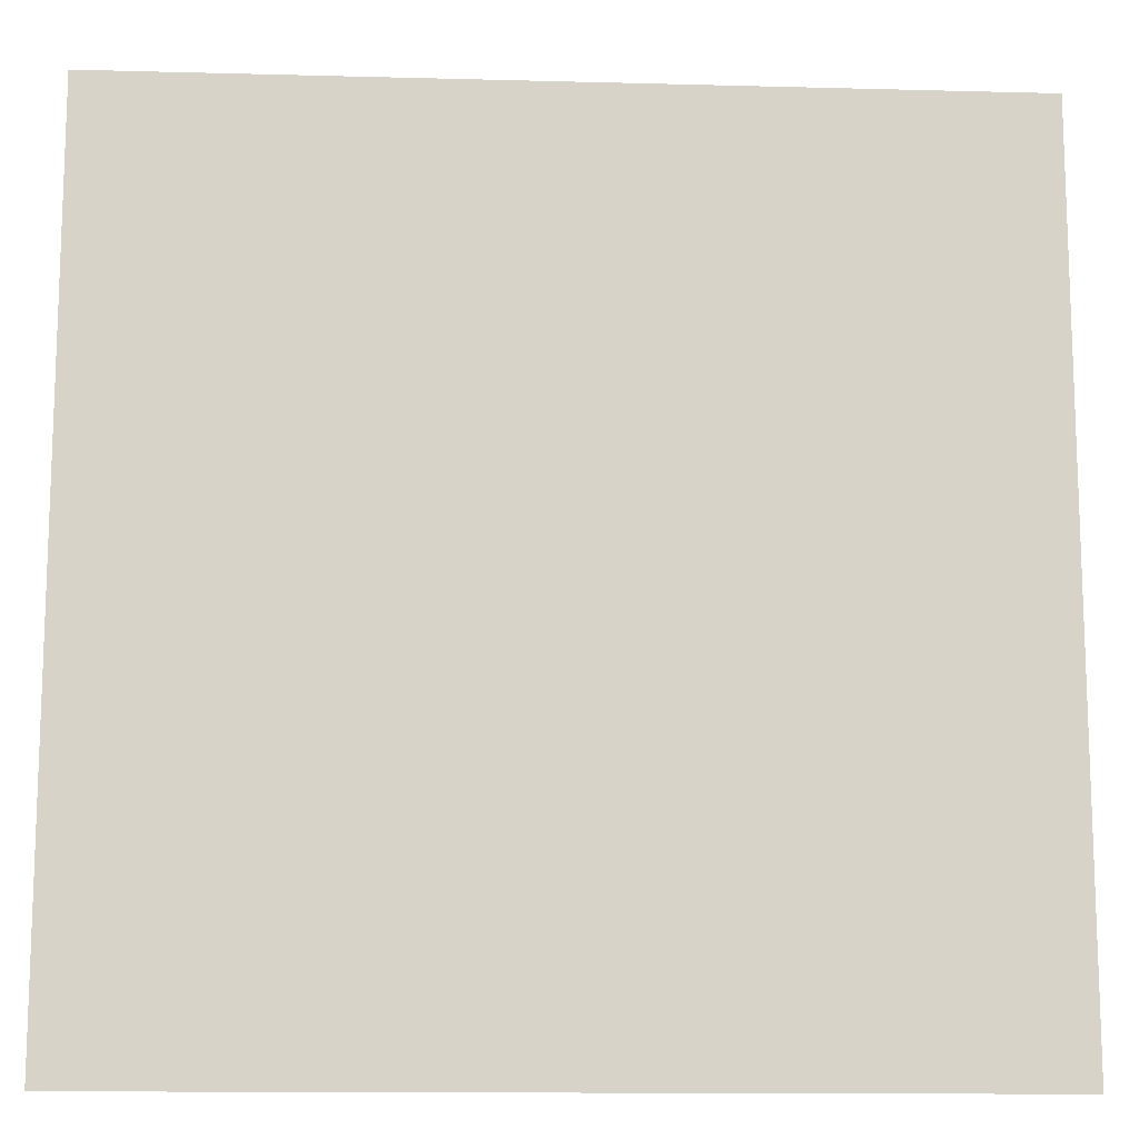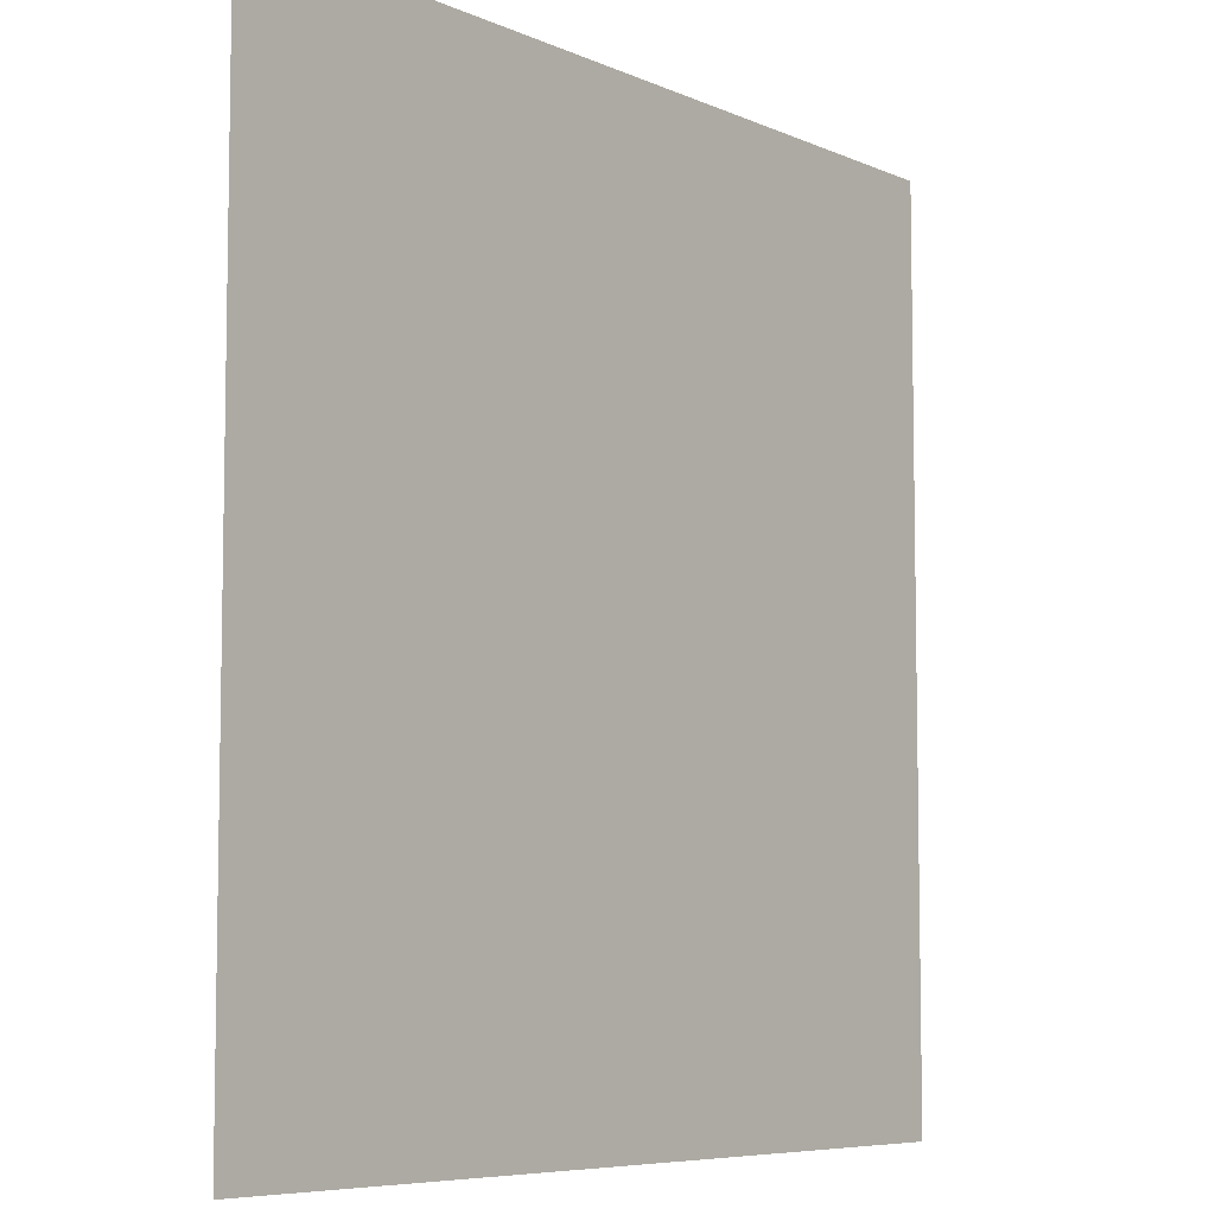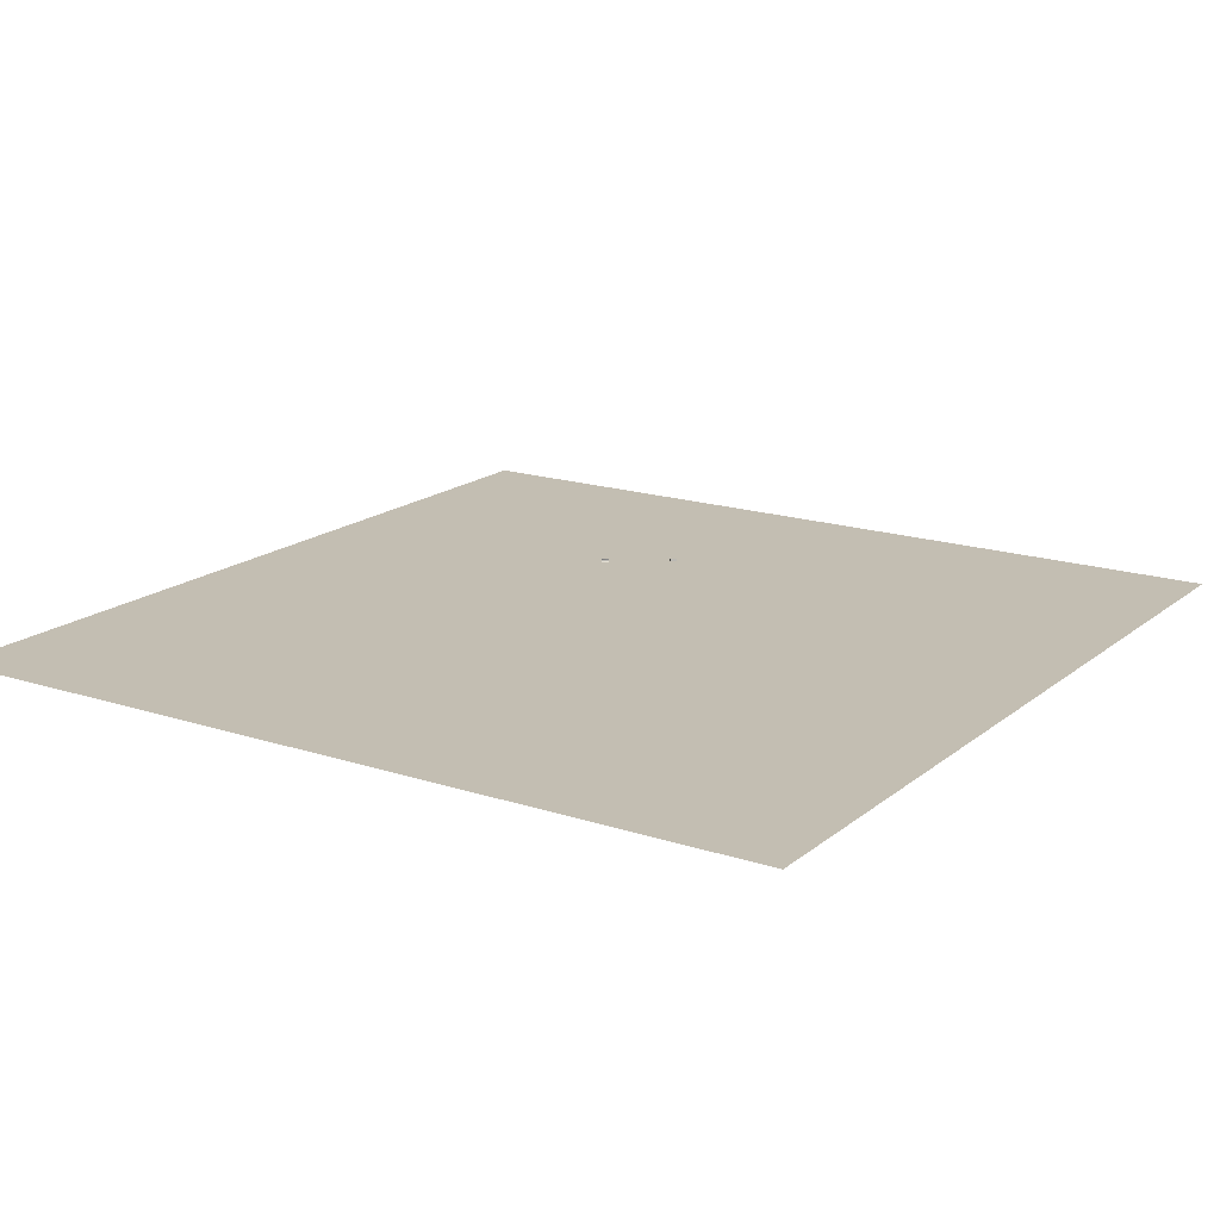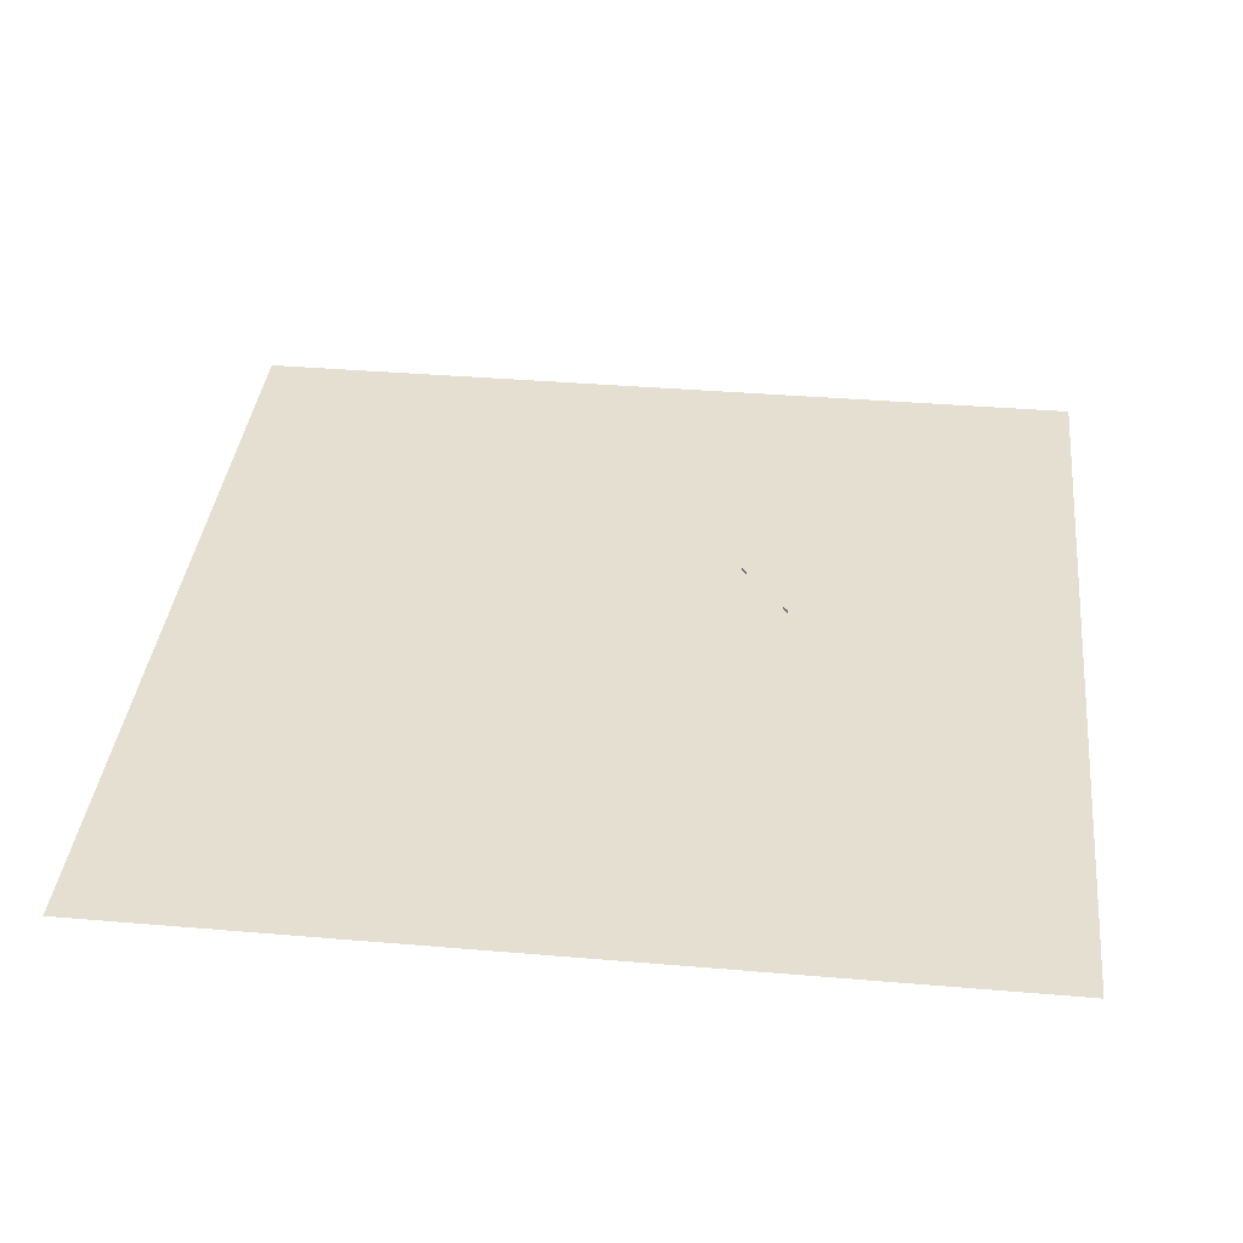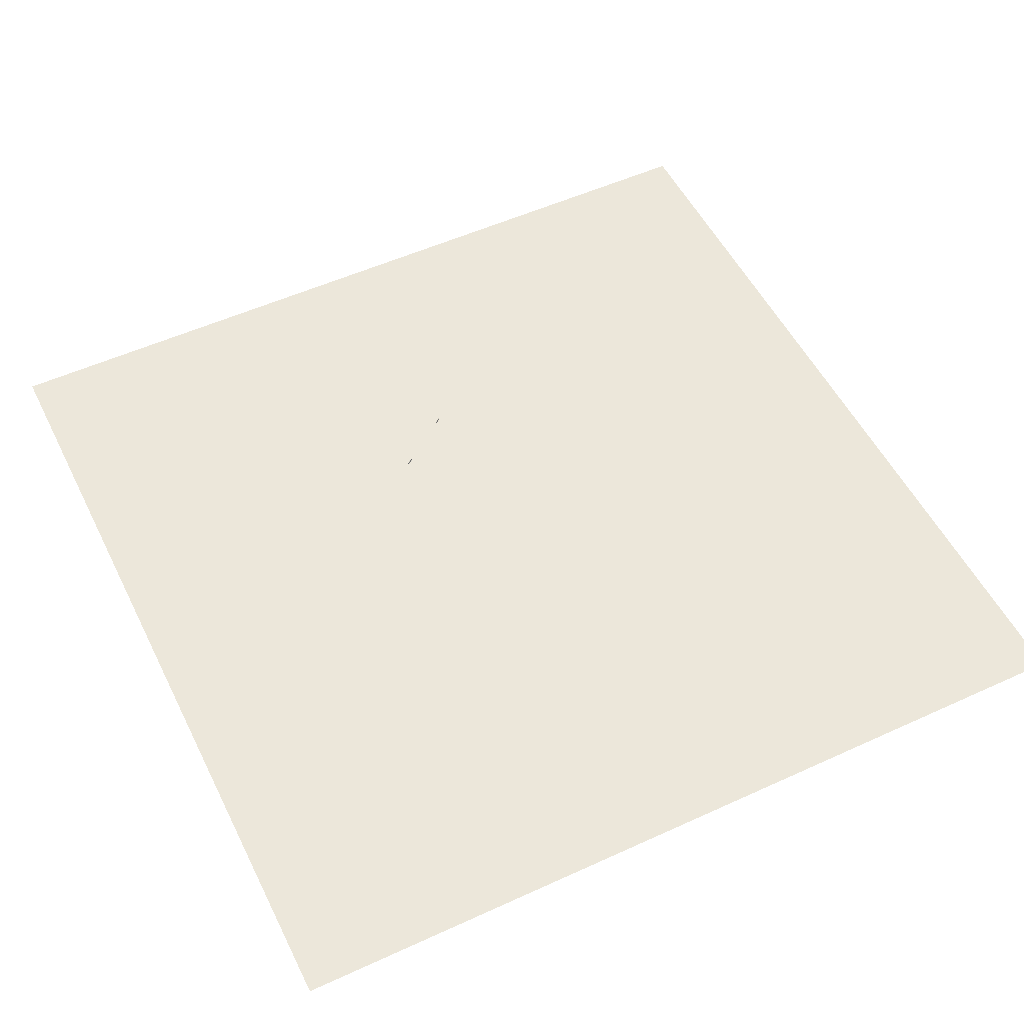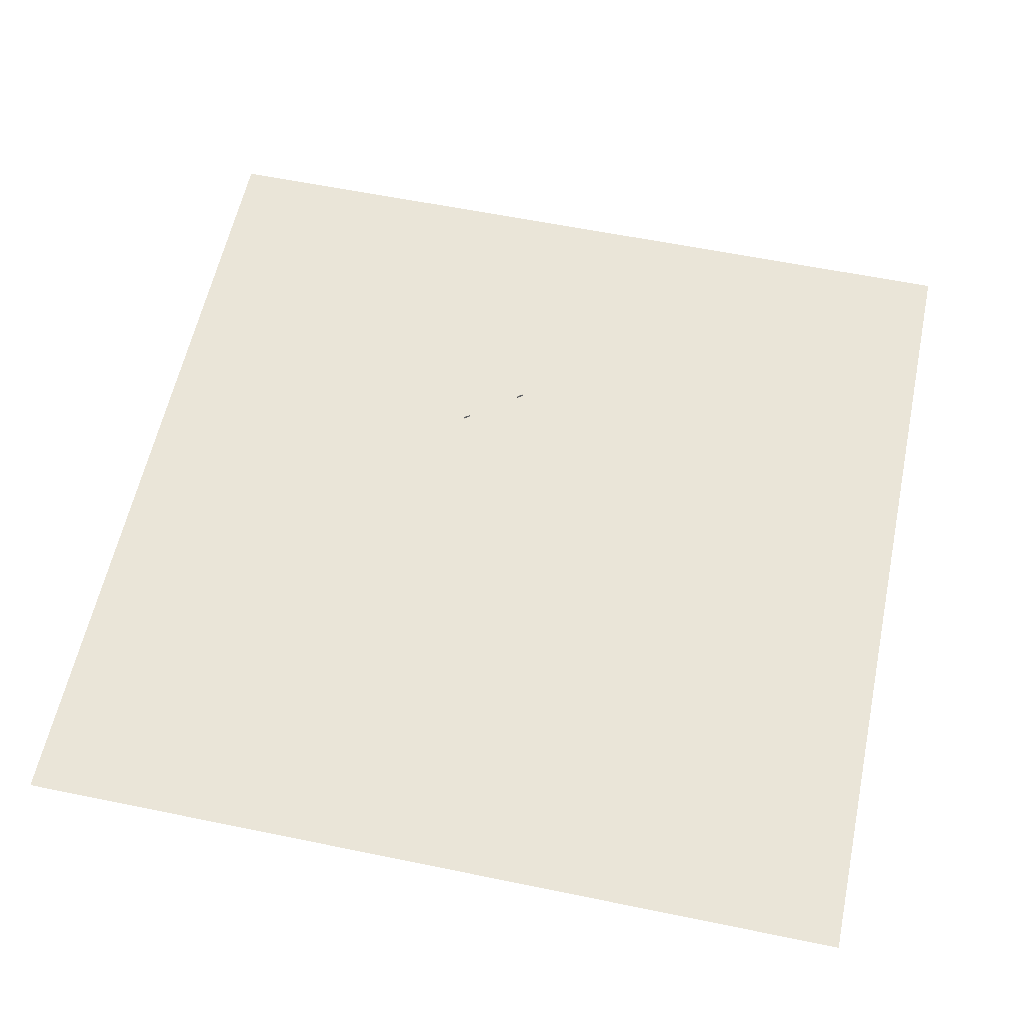
<metadata>
{"format":"obj","ext":"obj","renderer":"f3d","projection":"perspective","resolution":1024,"background":"white","views":[{"elev":-13.0,"azim":176.5,"up":"+Y"},{"elev":-6.9,"azim":128.2,"up":"+Y"},{"elev":17.3,"azim":-56.9,"up":"+Z"},{"elev":37.5,"azim":6.2,"up":"+Z"},{"elev":53.1,"azim":-116.1,"up":"+Z"},{"elev":58.7,"azim":-78.0,"up":"+Z"}]}
</metadata>
<code>
o obj31
v 2.167 1.484 0.3549
v 2.178 1.469 0.3464
v 2.166 1.484 0.3468
v 2.168 1.485 0.3613
v 2.179 1.469 0.3545
v 2.184 1.465 0.3592
v 2.184 1.463 0.3543
v 2.183 1.463 0.3463
v 2.161 1.481 0.3163
v 2.172 1.465 0.3094
v 2.16 1.48 0.3098
v 2.163 1.481 0.3243
v 2.173 1.466 0.3159
v 2.175 1.466 0.3239
v 2.178 1.46 0.3157
v 2.176 1.461 0.3109
v 2.094 1.57 0.3379
v 2.097 1.563 0.3265
v 2.092 1.569 0.3266
v 2.096 1.571 0.3492
v 2.099 1.564 0.3377
v 2.101 1.565 0.349
v 2.111 1.549 0.3373
v 2.109 1.548 0.3261
v 2.164 1.483 0.3356
v 2.176 1.467 0.3352
v 2.181 1.461 0.335
v 2.179 1.46 0.3237
v 2.136 1.515 0.3252
v 2.113 1.55 0.3486
v 2.138 1.516 0.3365
v 2.14 1.517 0.3477
v 2.092 1.566 0.3137
v 2.096 1.562 0.3184
v 2.095 1.562 0.312
v 2.091 1.568 0.3186
v 2.108 1.547 0.318
v 2.107 1.547 0.3116
v 2.134 1.513 0.3107
v 2.135 1.514 0.3171
v 2.097 1.572 0.3572
v 2.099 1.571 0.362
v 2.102 1.566 0.357
v 2.103 1.567 0.3635
v 2.114 1.551 0.3567
v 2.115 1.552 0.3631
v 2.141 1.518 0.3558
v 2.142 1.518 0.3622
v 2.929 0.5041 0.321
v 2.942 0.4894 0.3287
v 2.941 0.4887 0.3206
v 2.924 0.5103 0.3212
v 2.93 0.5049 0.3291
v 2.928 0.51 0.334
v 2.931 0.5055 0.3355
v 2.943 0.4901 0.3351
v 2.923 0.5005 0.284
v 2.936 0.4857 0.29
v 2.935 0.4851 0.2836
v 2.92 0.5053 0.2857
v 2.924 0.5011 0.2904
v 2.92 0.5073 0.2906
v 2.925 0.5019 0.2985
v 2.937 0.4865 0.2981
v 3 0.4033 0.2959
v 3.007 0.3982 0.307
v 3.005 0.3971 0.2957
v 2.989 0.4187 0.2963
v 3.002 0.4043 0.3072
v 2.99 0.4198 0.3076
v 3.004 0.4054 0.3184
v 3.008 0.3993 0.3183
v 2.939 0.4876 0.3094
v 2.921 0.5081 0.2987
v 2.927 0.503 0.3098
v 2.923 0.5092 0.3099
v 2.963 0.4526 0.2972
v 2.965 0.4537 0.3085
v 2.966 0.4548 0.3197
v 2.992 0.4208 0.3188
v 3.002 0.3974 0.2829
v 2.999 0.4025 0.2879
v 3.004 0.3963 0.2877
v 2.986 0.4173 0.2818
v 2.998 0.4019 0.2814
v 2.987 0.4179 0.2883
v 2.961 0.4512 0.2827
v 2.962 0.4518 0.2891
v 3.01 0.4 0.3263
v 3.005 0.4062 0.3265
v 2.993 0.4216 0.3269
v 3.006 0.4068 0.3329
v 3.009 0.402 0.3312
v 2.968 0.4555 0.3278
v 2.969 0.4562 0.3342
v 2.994 0.4222 0.3333
v 2.09 1.566 0.359
v 2.092 1.565 0.3638
v 2.18 1.47 0.3609
v 2.161 1.479 0.3631
v 2.173 1.464 0.3627
v 2.176 1.459 0.361
v 2.084 1.56 0.3155
v 2.084 1.562 0.3204
v 2.085 1.563 0.3284
v 2.087 1.556 0.3138
v 2.172 1.454 0.3256
v 2.171 1.453 0.3175
v 2.169 1.454 0.3127
v 2.087 1.564 0.3397
v 2.088 1.565 0.351
v 2.177 1.457 0.3561
v 2.175 1.456 0.3481
v 2.095 1.56 0.3653
v 2.108 1.545 0.3649
v 2.174 1.455 0.3368
v 2.134 1.512 0.364
v 2.165 1.459 0.3112
v 2.153 1.474 0.3116
v 2.126 1.507 0.3125
v 2.099 1.54 0.3134
v 3.002 0.3941 0.3281
v 3.001 0.3933 0.3201
v 3.002 0.3961 0.333
v 2.923 0.4995 0.3373
v 2.935 0.4841 0.3369
v 2.92 0.504 0.3358
v 2.996 0.3903 0.2895
v 2.994 0.3914 0.2847
v 2.997 0.3911 0.2975
v 2.99 0.3959 0.2832
v 2.978 0.4113 0.2836
v 2.913 0.5021 0.3005
v 2.912 0.4993 0.2875
v 2.912 0.5013 0.2924
v 2.999 0.3922 0.3088
v 2.926 0.511 0.3292
v 2.918 0.5051 0.3311
v 2.998 0.4009 0.3347
v 2.987 0.4163 0.3351
v 2.917 0.5043 0.323
v 2.915 0.5032 0.3117
v 2.961 0.4502 0.336
v 2.927 0.4791 0.2854
v 2.915 0.4945 0.2858
v 2.953 0.4452 0.2845
f 20 97 41
f 41 98 42
f 99 100 101
f 99 102 6
f 36 103 104
f 36 105 19
f 38 106 35
f 33 106 103
f 15 107 108
f 15 109 16
f 17 105 110
f 20 110 111
f 6 112 7
f 8 112 113
f 44 98 114
f 44 115 46
f 8 116 27
f 27 107 28
f 48 115 117
f 4 117 100
f 10 109 118
f 11 118 119
f 11 120 39
f 39 121 38
f 72 122 123
f 89 124 122
f 56 125 126
f 55 127 125
f 81 128 129
f 83 130 128
f 84 131 132
f 81 131 85
f 62 133 74
f 62 134 135
f 66 130 67
f 66 123 136
f 137 127 54
f 52 138 137
f 93 139 124
f 92 140 139
f 76 141 52
f 76 133 142
f 95 140 96
f 56 143 95
f 57 134 60
f 57 144 145
f 87 144 59
f 84 146 87
f 20 111 97
f 41 97 98
f 99 4 100
f 99 101 102
f 36 33 103
f 36 104 105
f 38 121 106
f 33 35 106
f 15 28 107
f 15 108 109
f 17 19 105
f 20 17 110
f 6 102 112
f 8 7 112
f 44 42 98
f 44 114 115
f 8 113 116
f 27 116 107
f 48 46 115
f 4 48 117
f 10 16 109
f 11 10 118
f 11 119 120
f 39 120 121
f 72 89 122
f 89 93 124
f 56 55 125
f 55 54 127
f 81 83 128
f 83 67 130
f 84 85 131
f 81 129 131
f 62 135 133
f 62 60 134
f 66 136 130
f 66 72 123
f 137 138 127
f 52 141 138
f 93 92 139
f 92 96 140
f 76 142 141
f 76 74 133
f 95 143 140
f 56 126 143
f 57 145 134
f 57 59 144
f 87 146 144
f 84 132 146
f 1 2 3
f 4 5 1
f 5 6 7
f 5 8 2
f 9 10 11
f 12 13 9
f 14 15 13
f 13 16 10
f 17 18 19
f 20 21 17
f 22 23 21
f 21 24 18
f 25 14 12
f 3 26 25
f 2 27 26
f 26 28 14
f 23 29 24
f 30 31 23
f 32 25 31
f 31 12 29
f 33 34 35
f 19 34 36
f 18 37 34
f 34 38 35
f 37 39 38
f 24 40 37
f 29 9 40
f 40 11 39
f 41 22 20
f 42 43 41
f 44 45 43
f 43 30 22
f 45 32 30
f 46 47 45
f 48 1 47
f 47 3 32
f 49 50 51
f 52 53 49
f 53 54 55
f 53 56 50
f 57 58 59
f 60 61 57
f 62 63 61
f 61 64 58
f 65 66 67
f 68 69 65
f 70 71 69
f 69 72 66
f 63 73 64
f 74 75 63
f 76 49 75
f 75 51 73
f 77 70 68
f 64 78 77
f 73 79 78
f 78 80 70
f 81 82 83
f 84 82 85
f 86 65 82
f 82 67 83
f 87 86 84
f 59 88 87
f 58 77 88
f 88 68 86
f 71 89 72
f 80 90 71
f 91 92 90
f 90 93 89
f 79 91 80
f 51 94 79
f 50 95 94
f 94 96 91
f 1 5 2
f 4 99 5
f 5 99 6
f 5 7 8
f 9 13 10
f 12 14 13
f 14 28 15
f 13 15 16
f 17 21 18
f 20 22 21
f 22 30 23
f 21 23 24
f 25 26 14
f 3 2 26
f 2 8 27
f 26 27 28
f 23 31 29
f 30 32 31
f 32 3 25
f 31 25 12
f 33 36 34
f 19 18 34
f 18 24 37
f 34 37 38
f 37 40 39
f 24 29 40
f 29 12 9
f 40 9 11
f 41 43 22
f 42 44 43
f 44 46 45
f 43 45 30
f 45 47 32
f 46 48 47
f 48 4 1
f 47 1 3
f 49 53 50
f 52 137 53
f 53 137 54
f 53 55 56
f 57 61 58
f 60 62 61
f 62 74 63
f 61 63 64
f 65 69 66
f 68 70 69
f 70 80 71
f 69 71 72
f 63 75 73
f 74 76 75
f 76 52 49
f 75 49 51
f 77 78 70
f 64 73 78
f 73 51 79
f 78 79 80
f 81 85 82
f 84 86 82
f 86 68 65
f 82 65 67
f 87 88 86
f 59 58 88
f 58 64 77
f 88 77 68
f 71 90 89
f 80 91 90
f 91 96 92
f 90 92 93
f 79 94 91
f 51 50 94
f 50 56 95
f 94 95 96
o Plane
v -8.371 -8.359 -0.09354
v 8.371 -8.359 -0.09354
v -8.371 8.384 -0.09354
v 8.371 8.384 -0.09354
f 147 148 150 149

</code>
